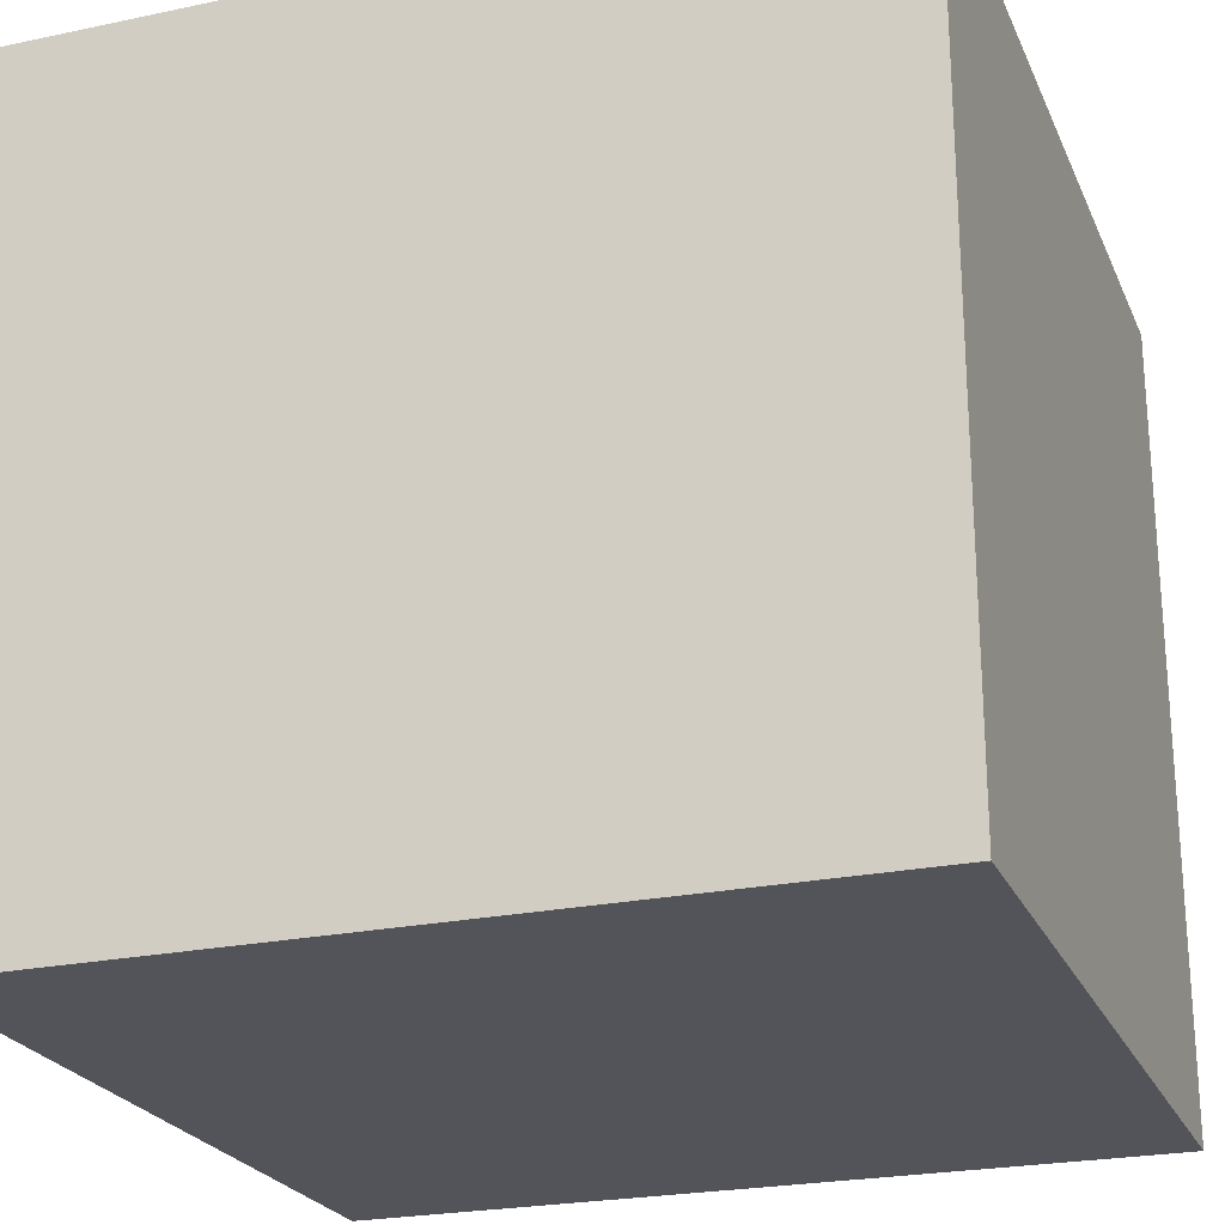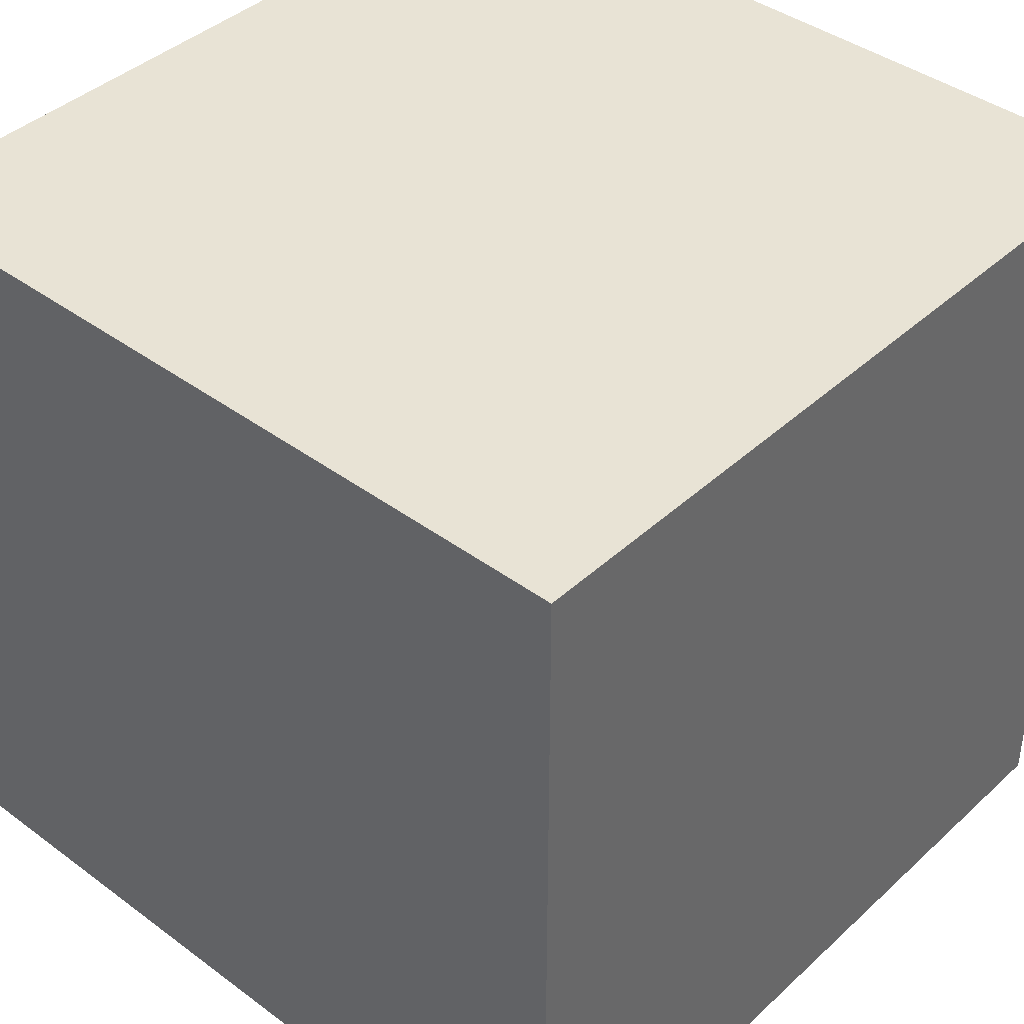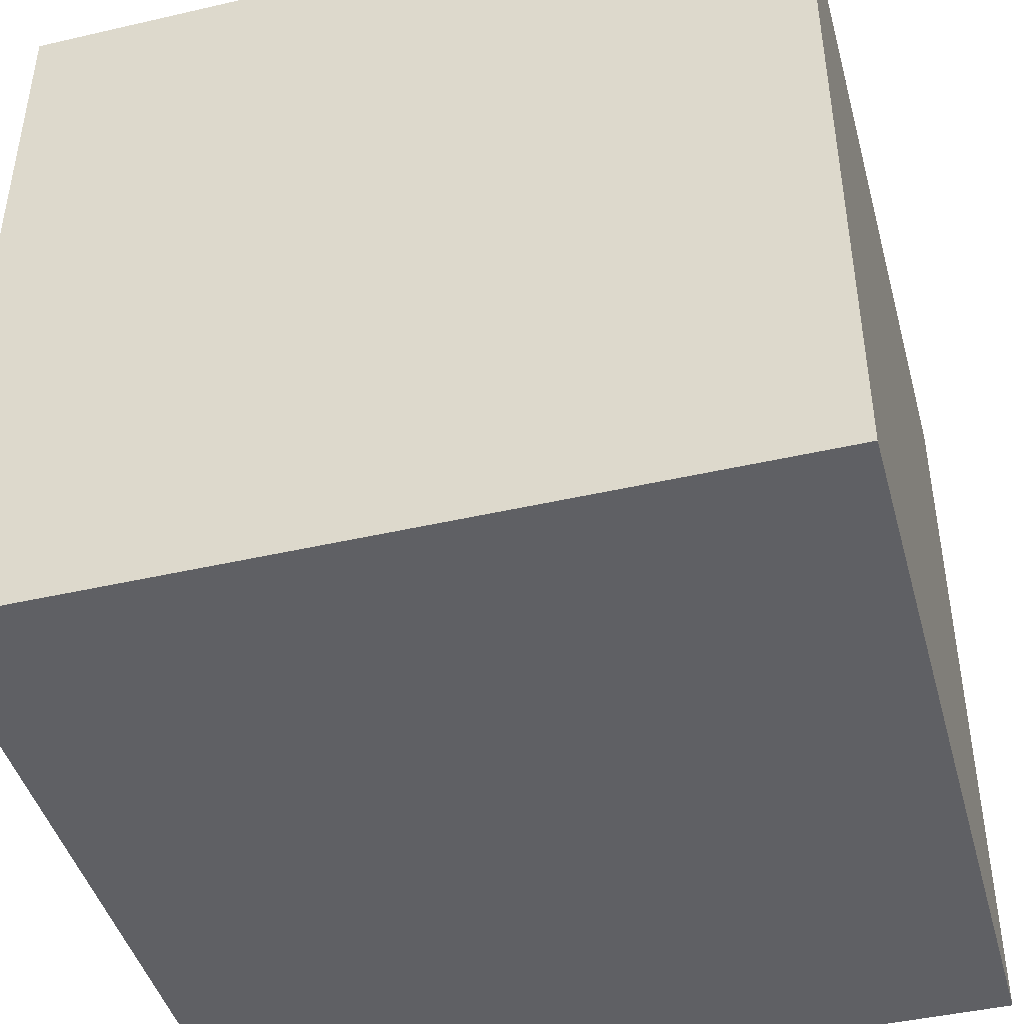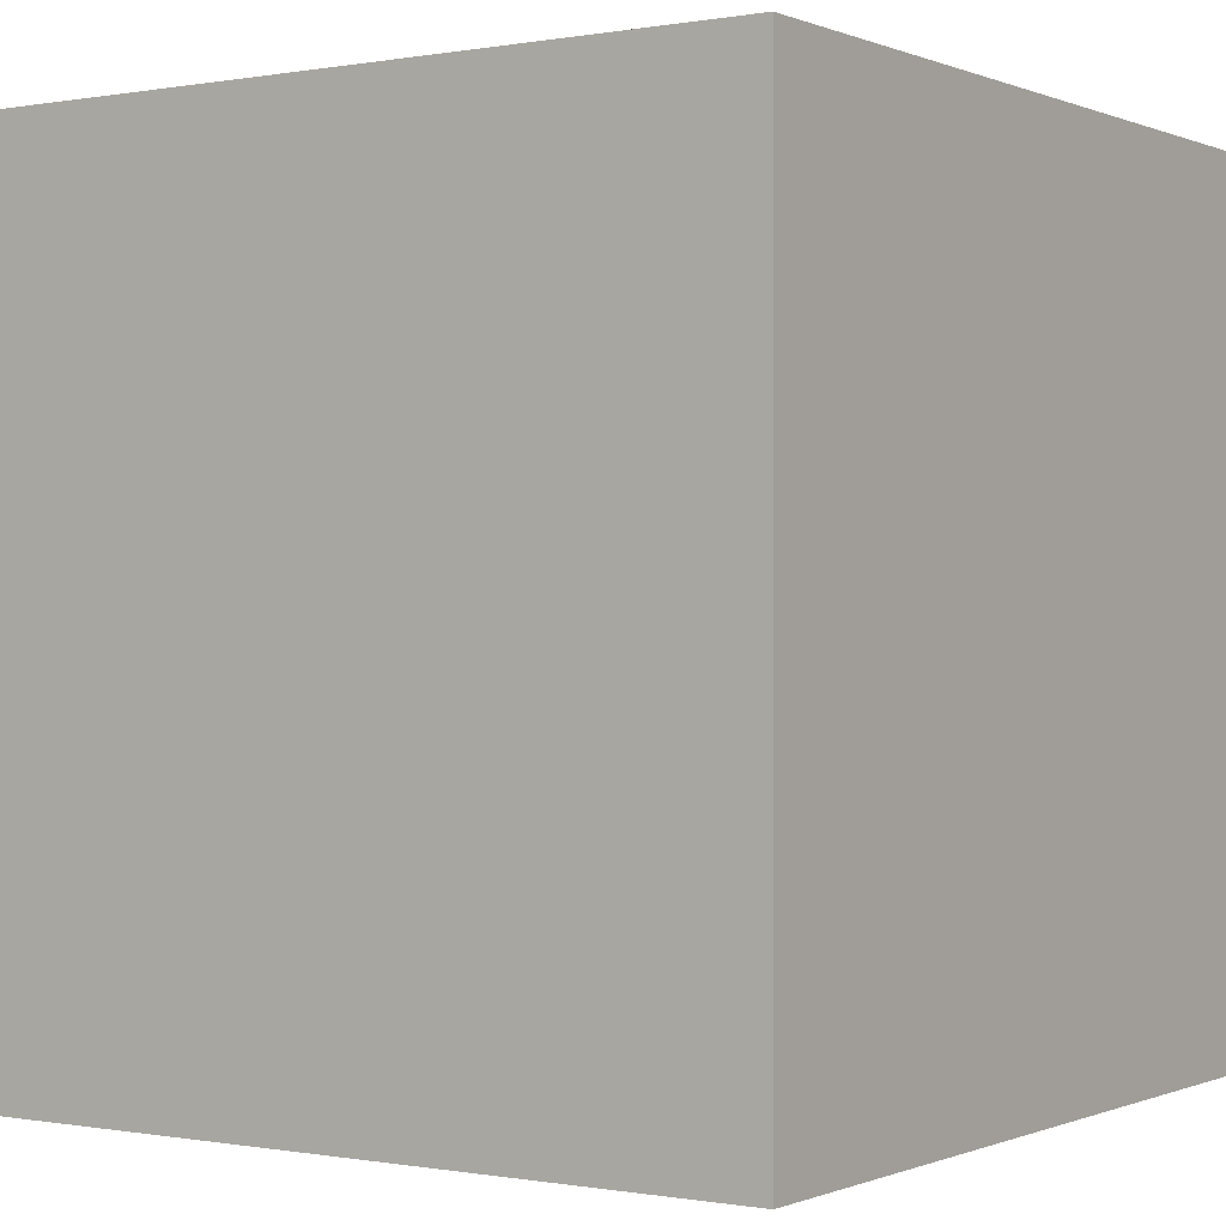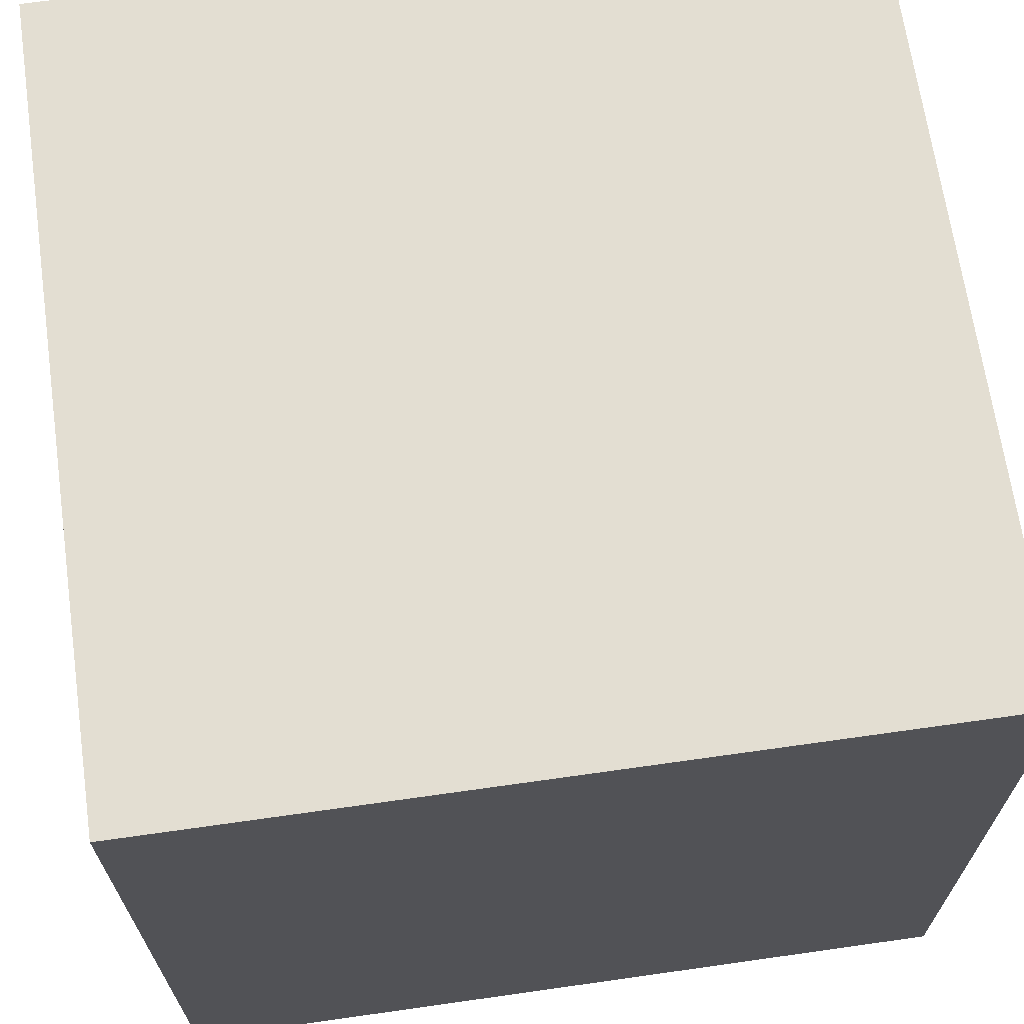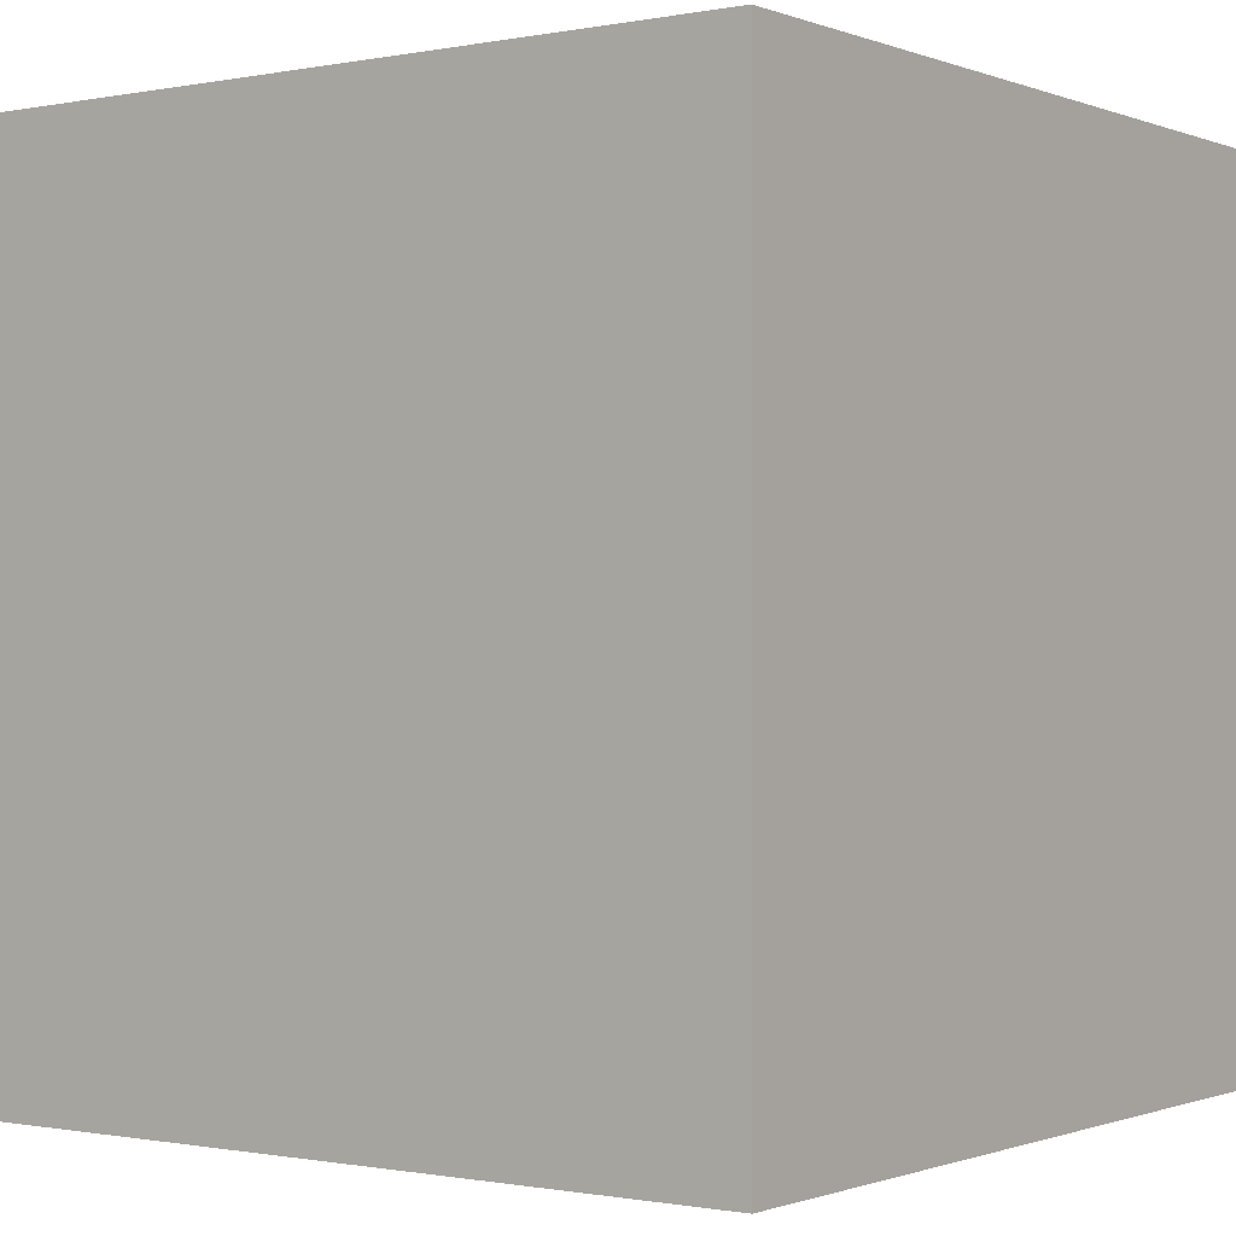
<metadata>
{"format":"obj","ext":"obj","renderer":"f3d","projection":"perspective","resolution":1024,"background":"white","views":[{"elev":-23.8,"azim":19.4,"up":"+Z"},{"elev":41.0,"azim":-138.0,"up":"+Y"},{"elev":-44.2,"azim":-74.9,"up":"+Y"},{"elev":-0.2,"azim":-145.9,"up":"+Z"},{"elev":67.6,"azim":171.9,"up":"+Y"},{"elev":-0.7,"azim":-144.0,"up":"+Z"}]}
</metadata>
<code>
g Object_4
v -0.5 -0.5 0.5
v -0.5 -0.5 0.5
v -0.5 -0.5 0.5
v -0.5 0.5 0.5
v -0.5 0.5 0.5
v -0.5 0.5 0.5
v -0.5 -0.5 -0.5
v -0.5 -0.5 -0.5
v -0.5 -0.5 -0.5
v -0.5 0.5 -0.5
v -0.5 0.5 -0.5
v -0.5 0.5 -0.5
v 0.5 -0.5 0.5
v 0.5 -0.5 0.5
v 0.5 -0.5 0.5
v 0.5 0.5 0.5
v 0.5 0.5 0.5
v 0.5 0.5 0.5
v 0.5 -0.5 -0.5
v 0.5 -0.5 -0.5
v 0.5 -0.5 -0.5
v 0.5 0.5 -0.5
v 0.5 0.5 -0.5
v 0.5 0.5 -0.5
f 1 4 10
f 1 10 7
f 9 11 22
f 9 22 20
f 21 24 18
f 21 18 15
f 14 16 5
f 14 5 3
f 8 19 13
f 8 13 2
f 23 12 6
f 23 6 17

</code>
